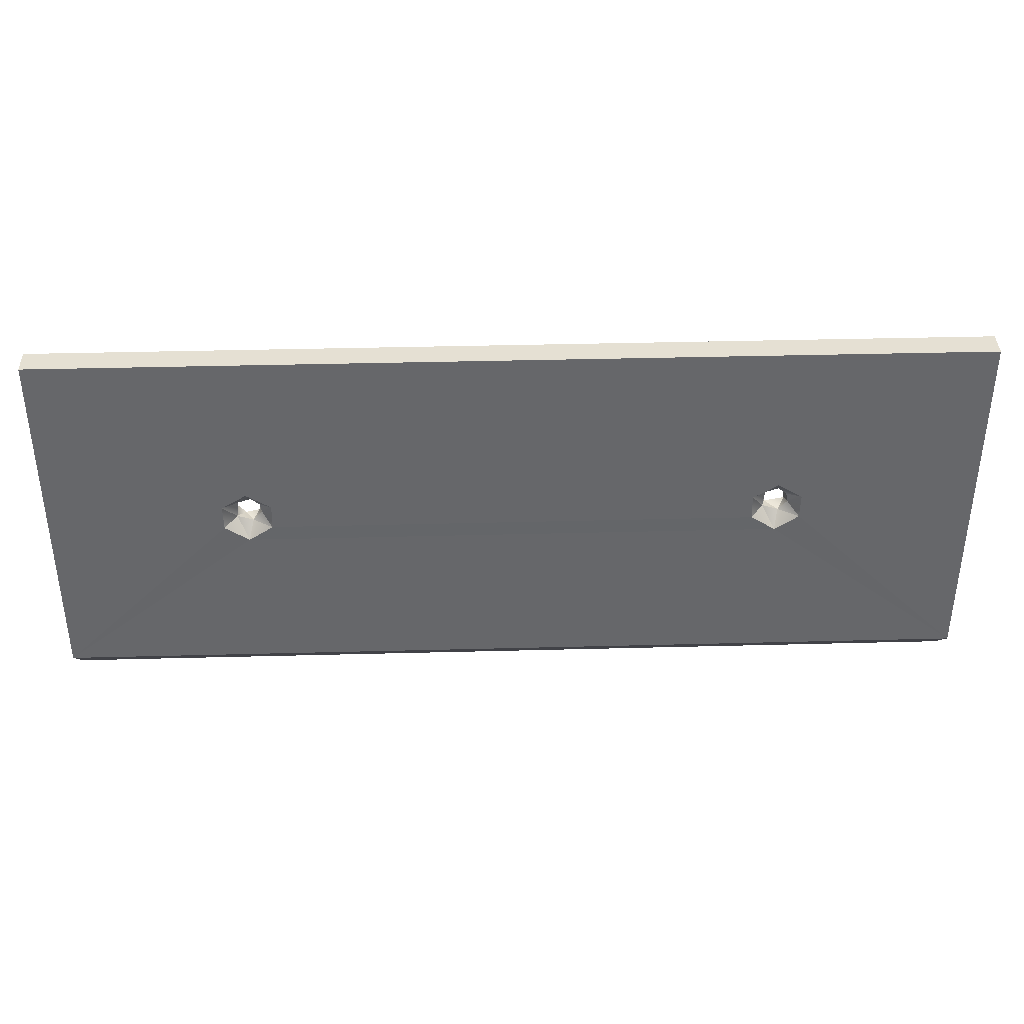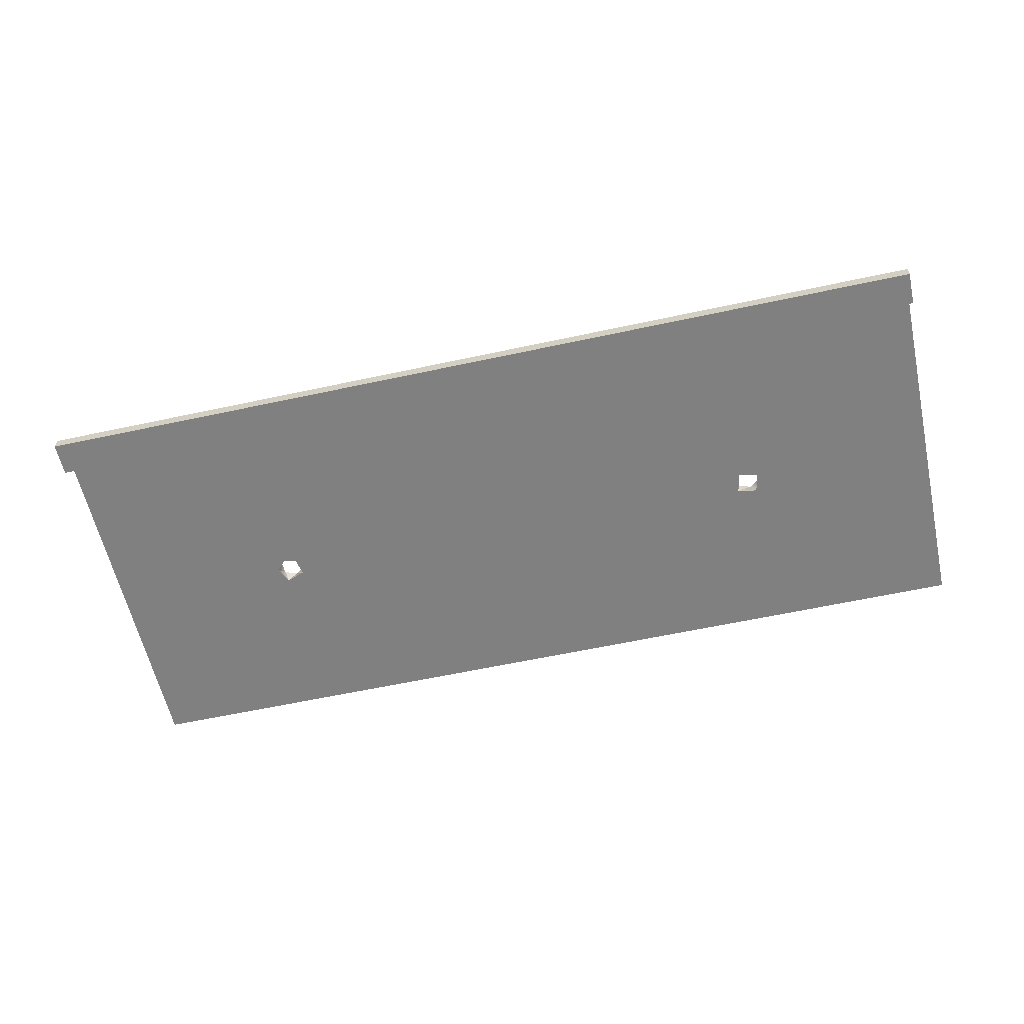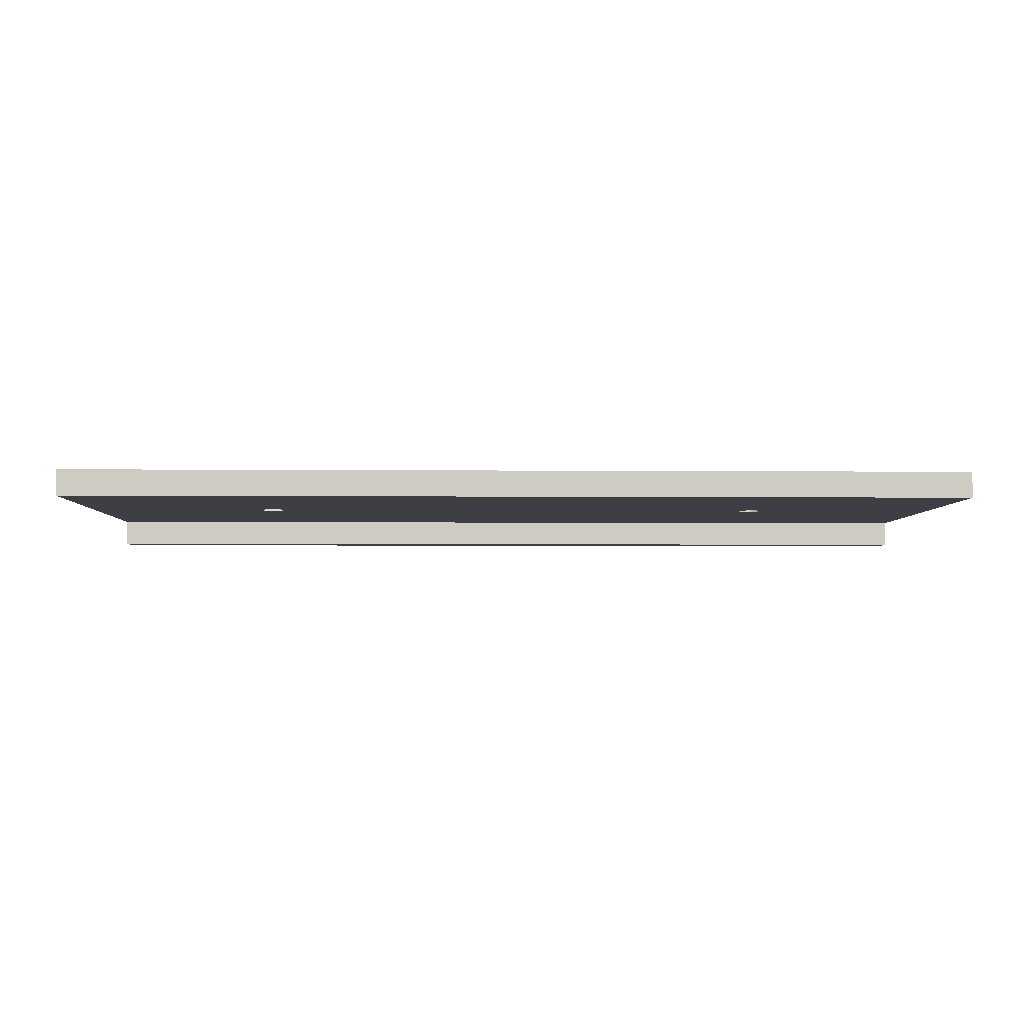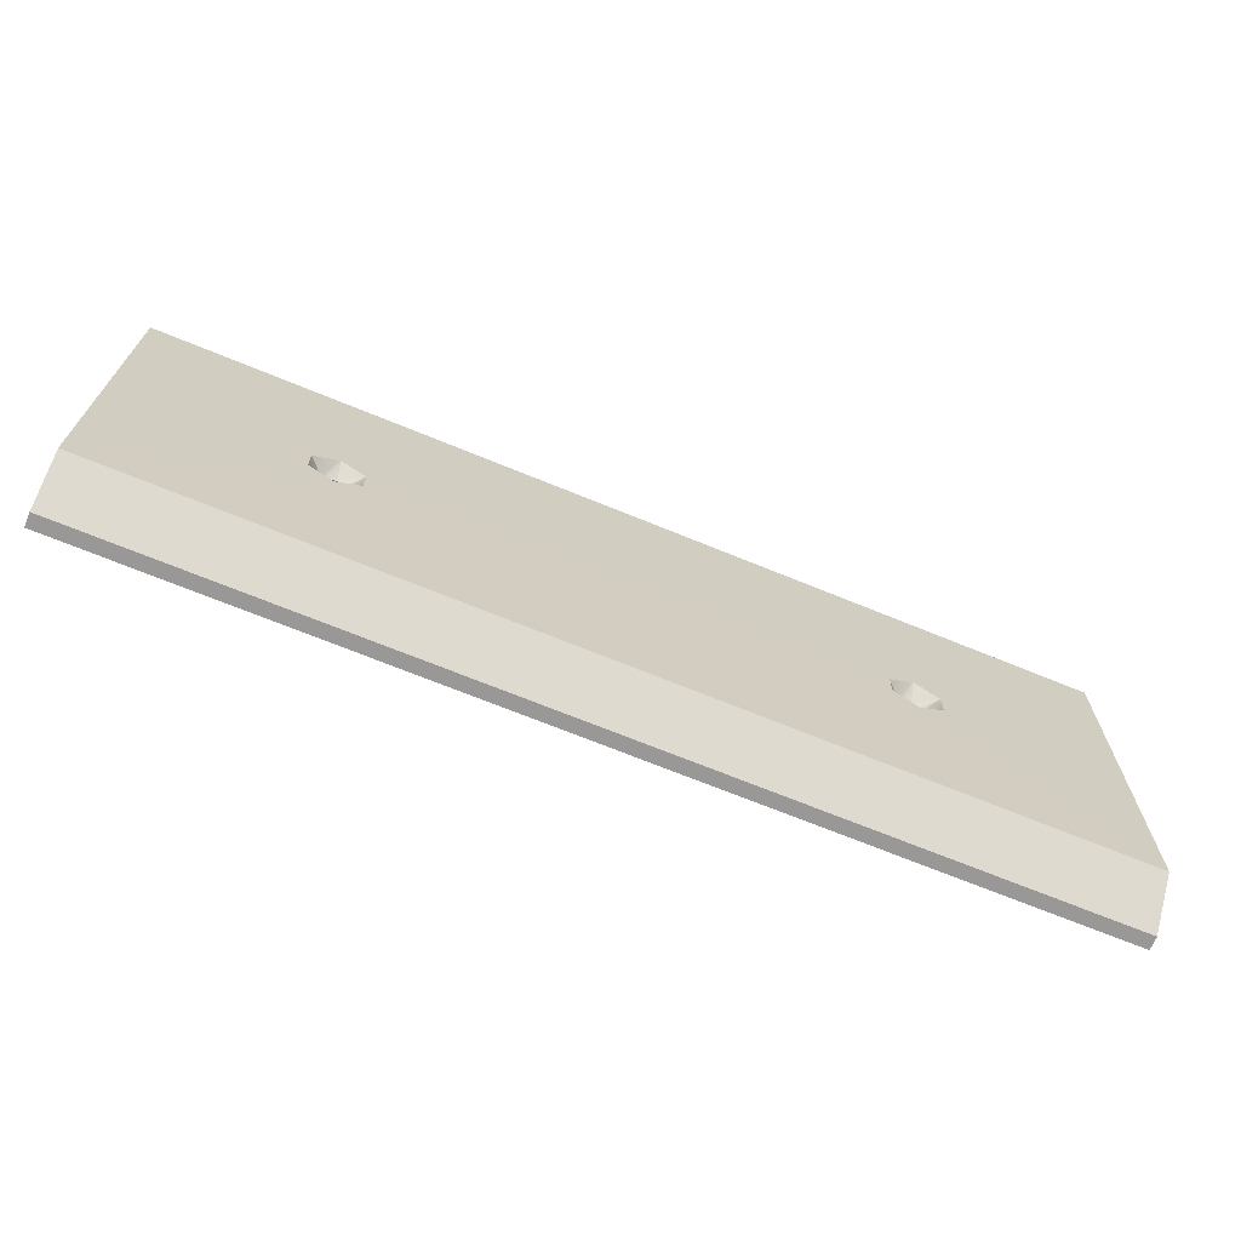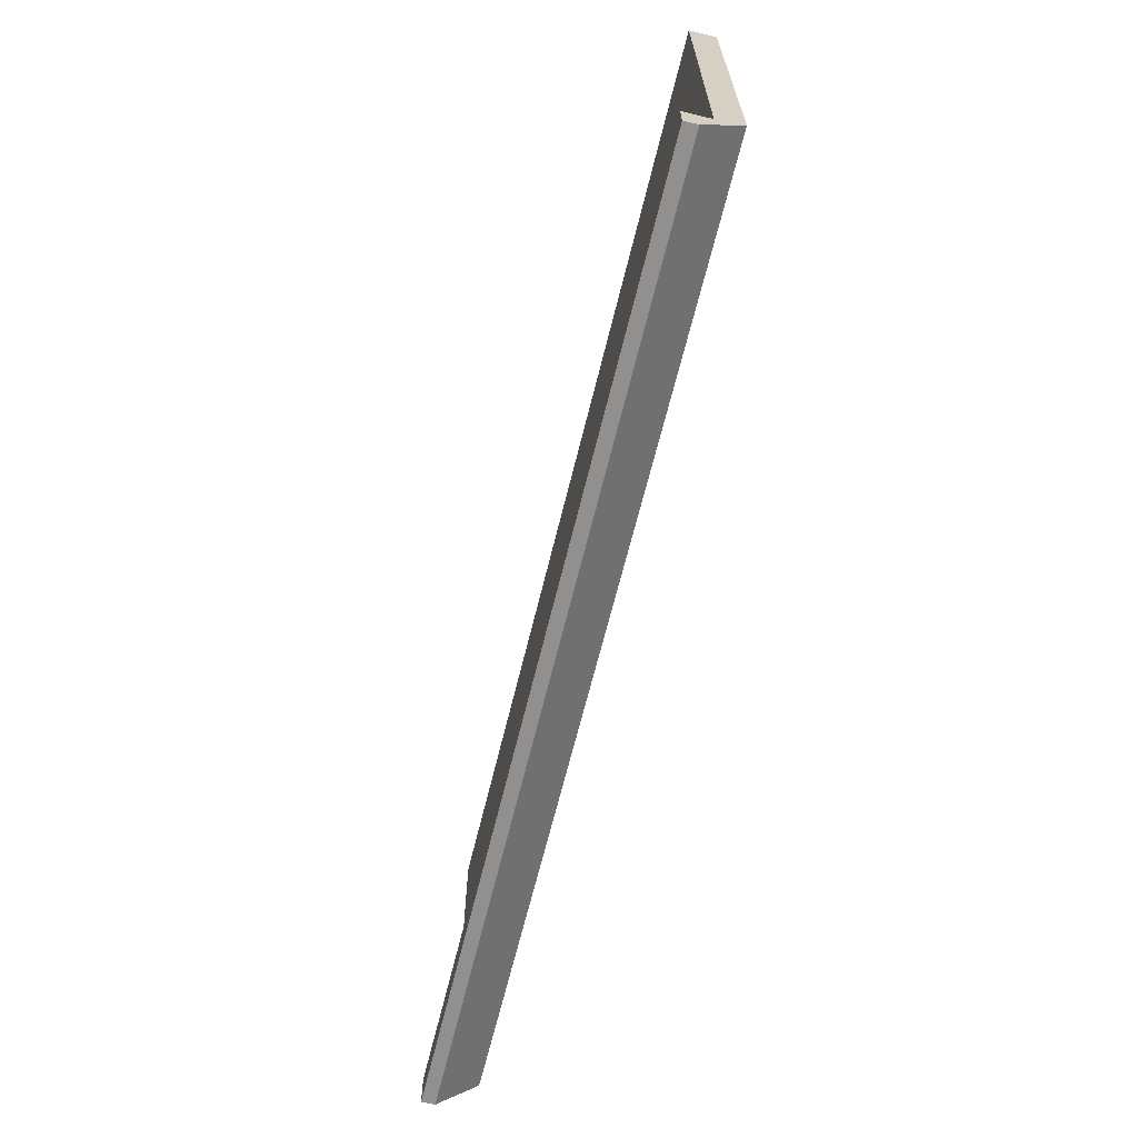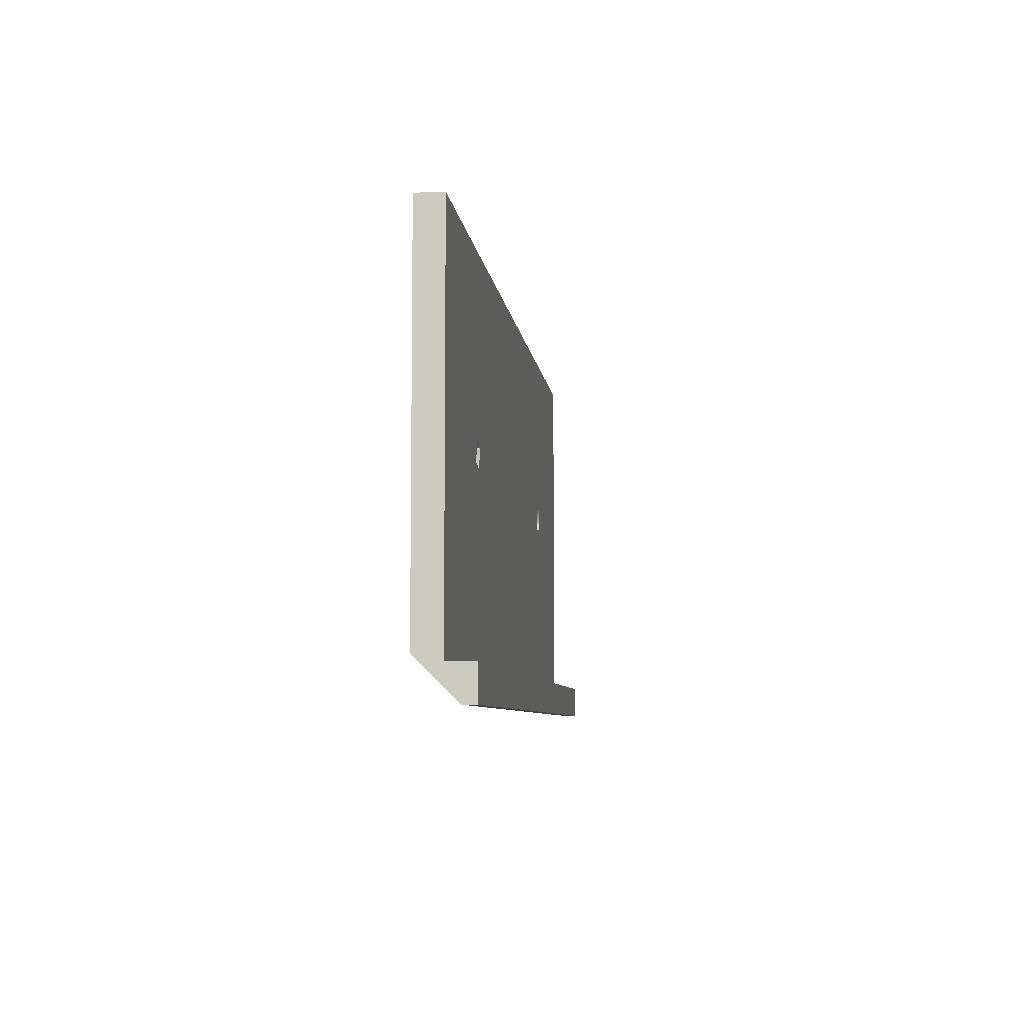
<metadata>
{"format":"obj","ext":"obj","renderer":"f3d","projection":"perspective","resolution":1024,"background":"white","views":[{"elev":38.1,"azim":178.1,"up":"+Z"},{"elev":-60.0,"azim":-167.5,"up":"+Y"},{"elev":-4.4,"azim":-1.6,"up":"+Y"},{"elev":-68.7,"azim":157.6,"up":"+Z"},{"elev":-65.7,"azim":76.3,"up":"+Z"},{"elev":-6.6,"azim":-83.5,"up":"+Z"}]}
</metadata>
<code>
v -0.07 -0.0865 0.8279
v -0.07 -0.0865 0.8279
v -0.07 -0.0865 0.8279
v -0.07 -0.0885 0.8279
v -0.07 -0.0885 0.8279
v -0.07 -0.0885 0.8279
v -0.07 -0.0845 0.8329
v -0.07 -0.0845 0.8329
v -0.07 -0.0845 0.8329
v -0.07 -0.0885 0.8329
v -0.07 -0.0885 0.8329
v -0.07 -0.0885 0.8329
v -0.07 -0.0805 0.8339
v -0.07 -0.0805 0.8339
v -0.07 -0.0805 0.8339
v -0.07 -0.0805 0.8339
v -0.07 -0.0805 0.8339
v -0.07 -0.0805 0.8339
v -0.07 -0.0805 0.889
v -0.07 -0.0805 0.889
v -0.07 -0.0805 0.889
v -0.07 -0.0805 0.889
v -0.07 -0.0805 0.889
v -0.07 -0.0845 0.889
v -0.07 -0.0845 0.889
v -0.07 -0.0845 0.889
v -0.04369 -0.08051 0.8634
v -0.04369 -0.08051 0.8634
v -0.04369 -0.08051 0.8634
v -0.04369 -0.08051 0.8634
v -0.04369 -0.08051 0.8634
v -0.04369 -0.08051 0.8634
v -0.04369 -0.08051 0.8634
v -0.04362 -0.0805 0.8596
v -0.04362 -0.0805 0.8596
v -0.04362 -0.0805 0.8596
v -0.04362 -0.0805 0.8596
v -0.04362 -0.0805 0.8596
v -0.04 -0.08052 0.8572
v -0.04 -0.08052 0.8572
v -0.04 -0.08052 0.8572
v -0.04 -0.08052 0.8572
v -0.04 -0.08052 0.8572
v -0.04 -0.08052 0.8572
v -0.042 -0.08251 0.861
v -0.042 -0.08251 0.861
v -0.042 -0.08251 0.861
v -0.042 -0.08251 0.861
v -0.042 -0.08251 0.861
v -0.042 -0.08251 0.861
v -0.04178 -0.0845 0.8603
v -0.04178 -0.0845 0.8603
v -0.04178 -0.0845 0.8603
v -0.04178 -0.0845 0.8603
v -0.04173 -0.0825 0.8625
v -0.04173 -0.0825 0.8625
v -0.04173 -0.0825 0.8625
v -0.04173 -0.0825 0.8625
v -0.04121 -0.0845 0.8633
v -0.04121 -0.0845 0.8633
v -0.04121 -0.0845 0.8633
v -0.04121 -0.0845 0.8633
v -0.04121 -0.0845 0.8633
v -0.04 -0.08051 0.8657
v -0.04 -0.08051 0.8657
v -0.04 -0.08051 0.8657
v -0.04 -0.08051 0.8657
v -0.04 -0.08051 0.8657
v -0.04 -0.08051 0.8657
v -0.04062 -0.08252 0.8595
v -0.04062 -0.08252 0.8595
v -0.04062 -0.08252 0.8595
v -0.04062 -0.08252 0.8595
v -0.04062 -0.08252 0.8595
v -0.04062 -0.08252 0.8595
v -0.04045 -0.08252 0.8635
v -0.04045 -0.08252 0.8635
v -0.04045 -0.08252 0.8635
v -0.04045 -0.08252 0.8635
v -0.04045 -0.08252 0.8635
v -0.04045 -0.08252 0.8635
v -0.03879 -0.0845 0.8597
v -0.03879 -0.0845 0.8597
v -0.03879 -0.0845 0.8597
v -0.03879 -0.0845 0.8597
v -0.03822 -0.08255 0.8603
v -0.03822 -0.08255 0.8603
v -0.03822 -0.08255 0.8603
v -0.03822 -0.08255 0.8603
v -0.03822 -0.08255 0.8603
v -0.03822 -0.08255 0.8603
v -0.03822 -0.08255 0.8603
v -0.03848 -0.08252 0.8629
v -0.03848 -0.08252 0.8629
v -0.03848 -0.08252 0.8629
v -0.03848 -0.08252 0.8629
v -0.03848 -0.08252 0.8629
v -0.03822 -0.0845 0.8627
v -0.03822 -0.0845 0.8627
v -0.03822 -0.0845 0.8627
v -0.03822 -0.0845 0.8627
v -0.03822 -0.0845 0.8627
v -0.03631 -0.0805 0.8634
v -0.03631 -0.0805 0.8634
v -0.03631 -0.0805 0.8634
v -0.03631 -0.0805 0.8634
v -0.03631 -0.0805 0.8634
v -0.03631 -0.0805 0.8634
v -0.03638 -0.0805 0.8596
v -0.03638 -0.0805 0.8596
v -0.03638 -0.0805 0.8596
v -0.03638 -0.0805 0.8596
v 0.03631 -0.0805 0.8634
v 0.03631 -0.0805 0.8634
v 0.03631 -0.0805 0.8634
v 0.03631 -0.0805 0.8634
v 0.03631 -0.0805 0.8634
v 0.03631 -0.0805 0.8634
v 0.03638 -0.0805 0.8596
v 0.03638 -0.0805 0.8596
v 0.03638 -0.0805 0.8596
v 0.03638 -0.0805 0.8596
v 0.03638 -0.0805 0.8596
v 0.04 -0.08052 0.8572
v 0.04 -0.08052 0.8572
v 0.04 -0.08052 0.8572
v 0.04 -0.08052 0.8572
v 0.04 -0.08052 0.8572
v 0.04 -0.08052 0.8572
v 0.038 -0.08251 0.861
v 0.038 -0.08251 0.861
v 0.038 -0.08251 0.861
v 0.038 -0.08251 0.861
v 0.038 -0.08251 0.861
v 0.038 -0.08251 0.861
v 0.03807 -0.0845 0.8624
v 0.03807 -0.0845 0.8624
v 0.03807 -0.0845 0.8624
v 0.03807 -0.0845 0.8624
v 0.03807 -0.0845 0.8624
v 0.03862 -0.0845 0.86
v 0.03862 -0.0845 0.86
v 0.03862 -0.0845 0.86
v 0.03862 -0.0845 0.86
v 0.03827 -0.0825 0.8625
v 0.03827 -0.0825 0.8625
v 0.03827 -0.0825 0.8625
v 0.03827 -0.0825 0.8625
v 0.04 -0.0805 0.8657
v 0.04 -0.0805 0.8657
v 0.04 -0.0805 0.8657
v 0.04 -0.0805 0.8657
v 0.04 -0.0805 0.8657
v 0.04 -0.0805 0.8657
v 0.04 -0.0805 0.8657
v 0.04 -0.0805 0.8657
v 0.03938 -0.08252 0.8595
v 0.03938 -0.08252 0.8595
v 0.03938 -0.08252 0.8595
v 0.03938 -0.08252 0.8595
v 0.03938 -0.08252 0.8595
v 0.03938 -0.08252 0.8595
v 0.03955 -0.08252 0.8635
v 0.03955 -0.08252 0.8635
v 0.03955 -0.08252 0.8635
v 0.03955 -0.08252 0.8635
v 0.03955 -0.08252 0.8635
v 0.03955 -0.08252 0.8635
v 0.04063 -0.0845 0.8595
v 0.04063 -0.0845 0.8595
v 0.04063 -0.0845 0.8595
v 0.04063 -0.0845 0.8595
v 0.04094 -0.0845 0.8634
v 0.04094 -0.0845 0.8634
v 0.04094 -0.0845 0.8634
v 0.04094 -0.0845 0.8634
v 0.04178 -0.08255 0.8603
v 0.04178 -0.08255 0.8603
v 0.04178 -0.08255 0.8603
v 0.04178 -0.08255 0.8603
v 0.04178 -0.08255 0.8603
v 0.04178 -0.08255 0.8603
v 0.04178 -0.08255 0.8603
v 0.04152 -0.08252 0.8629
v 0.04152 -0.08252 0.8629
v 0.04152 -0.08252 0.8629
v 0.04152 -0.08252 0.8629
v 0.04152 -0.08252 0.8629
v 0.04152 -0.08252 0.8629
v 0.04201 -0.0845 0.8611
v 0.04201 -0.0845 0.8611
v 0.04201 -0.0845 0.8611
v 0.04201 -0.0845 0.8611
v 0.04369 -0.08051 0.8634
v 0.04369 -0.08051 0.8634
v 0.04369 -0.08051 0.8634
v 0.04369 -0.08051 0.8634
v 0.04369 -0.08051 0.8634
v 0.04369 -0.08051 0.8634
v 0.04362 -0.0805 0.8596
v 0.04362 -0.0805 0.8596
v 0.04362 -0.0805 0.8596
v 0.04362 -0.0805 0.8596
v 0.07 -0.0865 0.8279
v 0.07 -0.0865 0.8279
v 0.07 -0.0865 0.8279
v 0.07 -0.0885 0.8279
v 0.07 -0.0885 0.8279
v 0.07 -0.0885 0.8279
v 0.07 -0.0845 0.8329
v 0.07 -0.0845 0.8329
v 0.07 -0.0845 0.8329
v 0.07 -0.0885 0.8329
v 0.07 -0.0885 0.8329
v 0.07 -0.0885 0.8329
v 0.07 -0.0805 0.8339
v 0.07 -0.0805 0.8339
v 0.07 -0.0805 0.8339
v 0.07 -0.0805 0.8339
v 0.07 -0.0805 0.8339
v 0.07 -0.0805 0.8339
v 0.07 -0.0805 0.889
v 0.07 -0.0805 0.889
v 0.07 -0.0805 0.889
v 0.07 -0.0805 0.889
v 0.07 -0.0805 0.889
v 0.07 -0.0845 0.889
v 0.07 -0.0845 0.889
v 0.07 -0.0845 0.889
f 168 151 188
f 189 152 198
f 184 197 177
f 178 196 202
f 179 203 126
f 182 124 162
f 159 125 121
f 160 122 131
f 133 123 116
f 132 115 147
f 145 114 164
f 163 118 154
f 187 173 165
f 166 174 140
f 167 139 146
f 148 138 134
f 135 137 142
f 130 144 158
f 161 141 171
f 157 170 180
f 183 172 192
f 181 190 185
f 186 191 175
f 80 64 93
f 97 69 106
f 96 105 92
f 89 107 112
f 86 109 44
f 87 40 75
f 71 42 36
f 73 38 50
f 48 34 30
f 47 33 57
f 55 27 81
f 76 28 68
f 60 79 101
f 102 78 95
f 100 94 91
f 98 90 85
f 84 88 72
f 82 74 53
f 54 70 49
f 52 45 63
f 62 46 56
f 61 58 77
f 1 8 13
f 13 8 25
f 13 25 20
f 6 12 1
f 1 12 8
f 15 220 2
f 2 220 205
f 208 215 4
f 4 215 10
f 217 211 204
f 204 211 213
f 204 213 209
f 223 228 217
f 217 228 211
f 3 206 5
f 5 206 207
f 11 214 7
f 7 214 212
f 210 143 9
f 9 143 83
f 229 193 210
f 210 193 169
f 26 136 229
f 229 136 176
f 9 51 26
f 26 51 59
f 229 176 193
f 210 169 143
f 83 143 136
f 83 136 99
f 99 136 26
f 26 59 99
f 83 51 9
f 227 224 24
f 24 224 19
f 226 153 23
f 21 150 66
f 219 199 222
f 18 127 218
f 22 31 17
f 14 32 35
f 65 156 103
f 104 149 117
f 108 113 111
f 111 113 120
f 110 119 43
f 43 119 128
f 129 201 221
f 216 200 195
f 194 155 225
f 23 67 29
f 37 39 16
f 18 41 127

</code>
